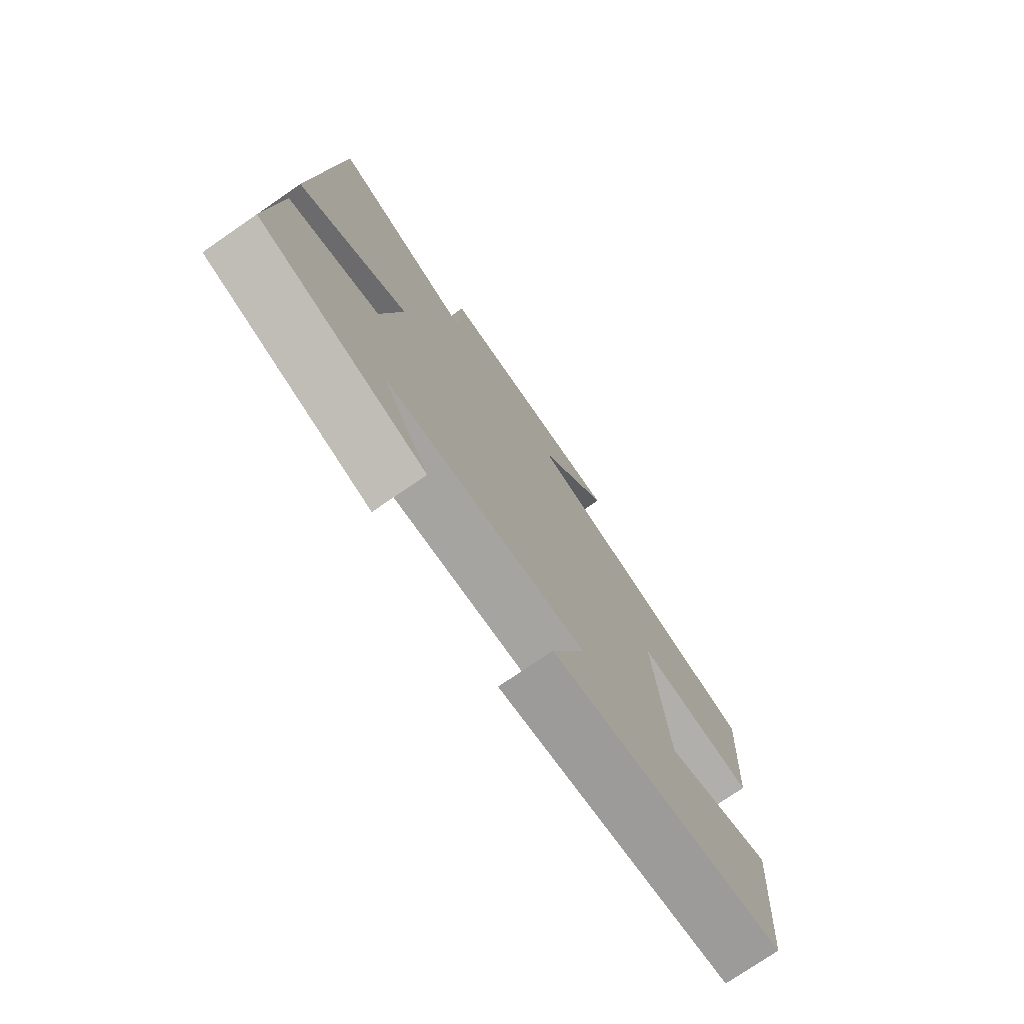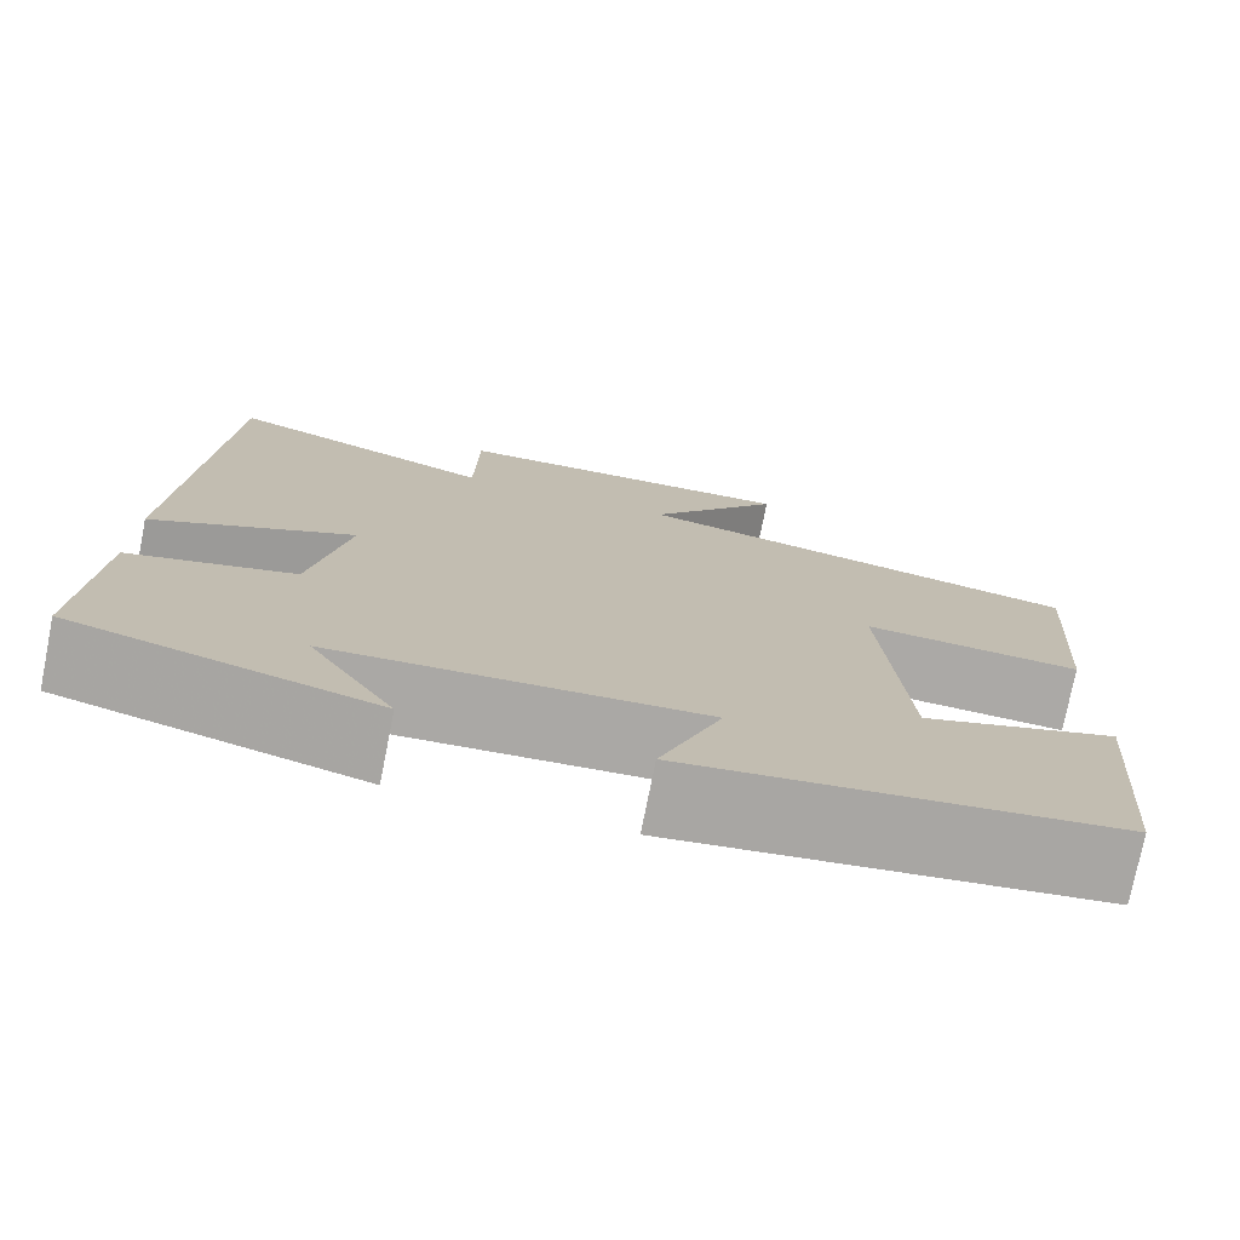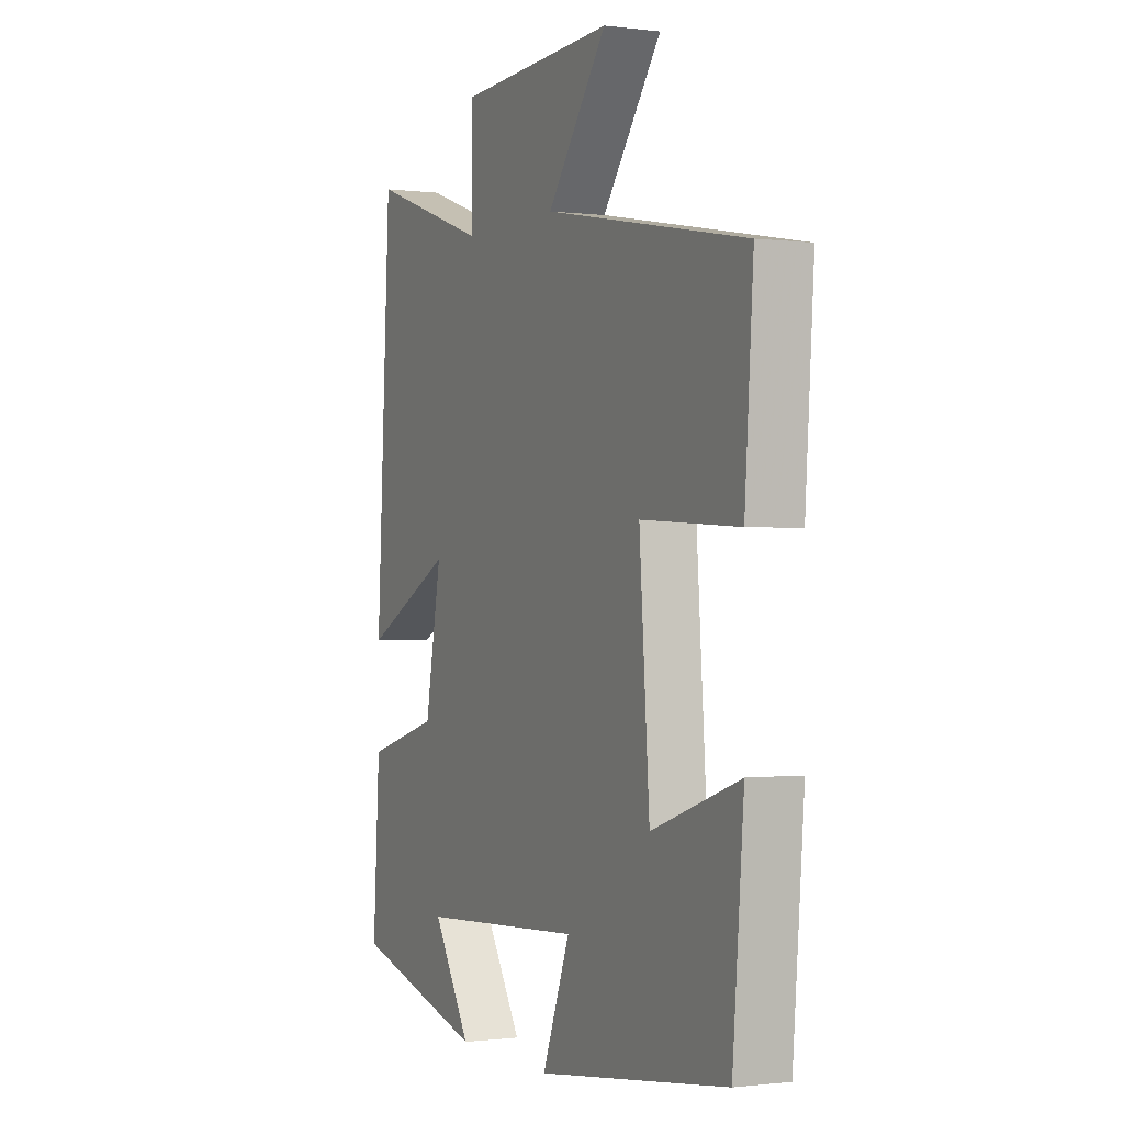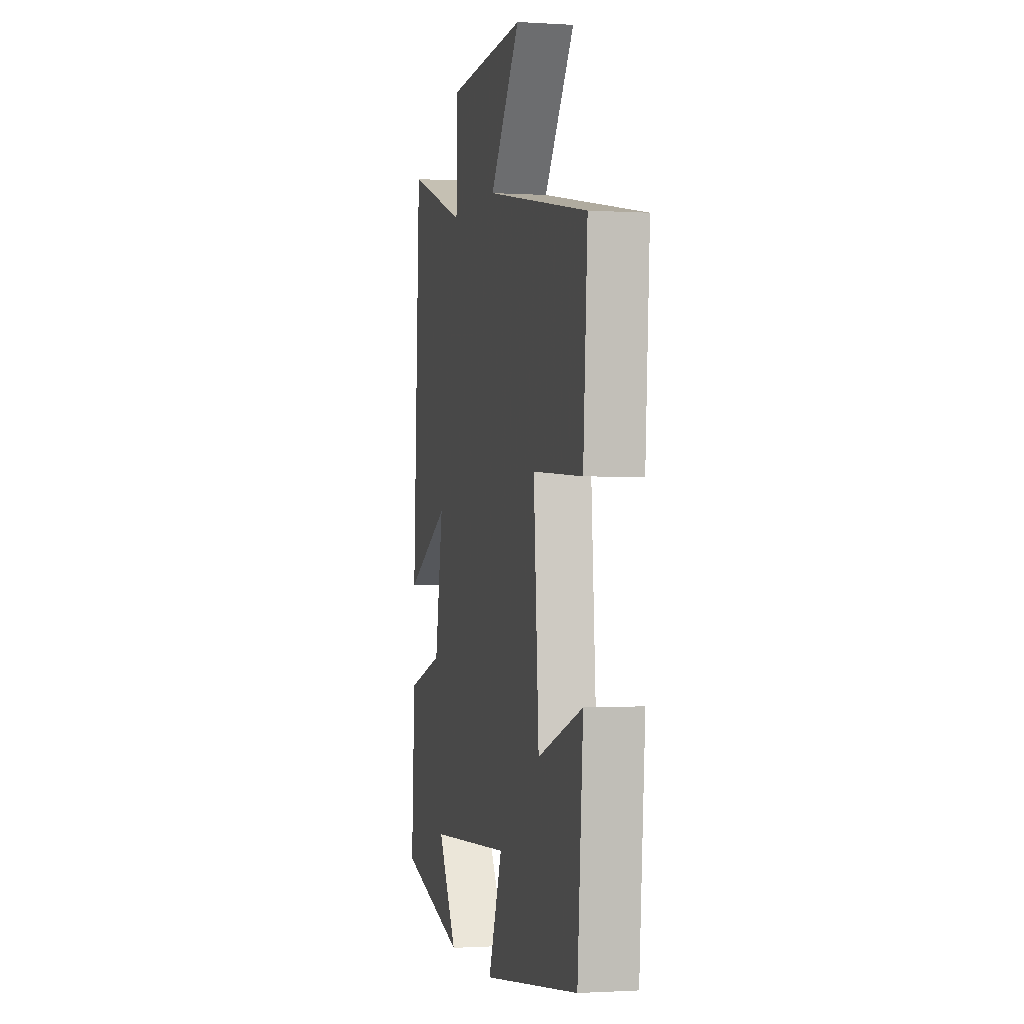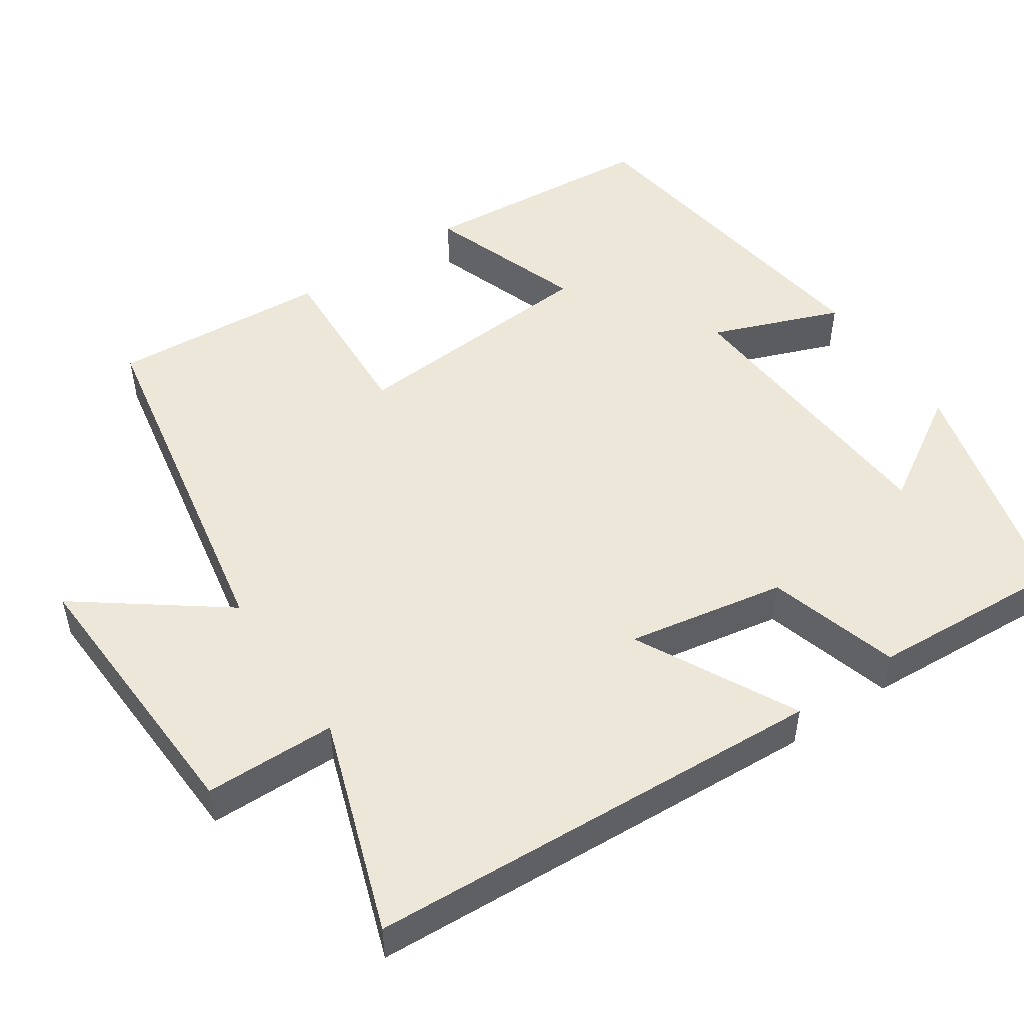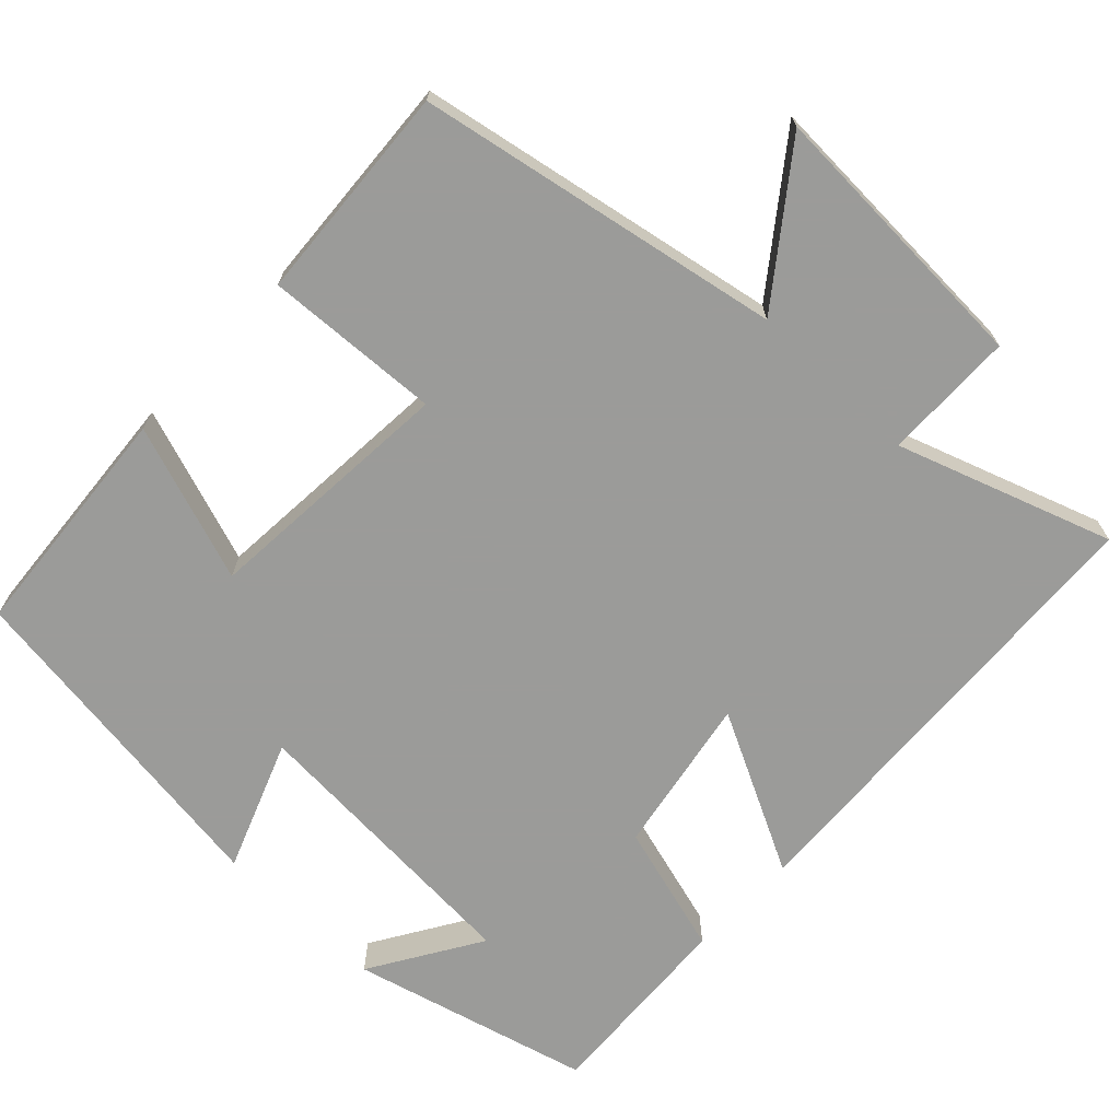
<metadata>
{"format":"obj","ext":"obj","renderer":"f3d","projection":"perspective","resolution":1024,"background":"white","views":[{"elev":-75.9,"azim":124.5,"up":"+Z"},{"elev":-75.5,"azim":168.7,"up":"+Z"},{"elev":-0.6,"azim":-115.4,"up":"+Z"},{"elev":-1.0,"azim":-102.9,"up":"+Z"},{"elev":50.2,"azim":55.8,"up":"+Y"},{"elev":-69.6,"azim":-43.7,"up":"+Y"}]}
</metadata>
<code>
v 0.516 0.07 -0.417
v 0.203 0.07 -0.5
v 0.292 0.07 -0.355
v -0.092 0.07 -0.331
v -0.027 0.07 -0.5
v -0.474 0.07 -0.439
v -0.5 0.07 -0.126
v -0.294 0.07 -0.197
v -0.27 0.07 0.137
v -0.5 0.07 0.124
v -0.52 0.07 0.41
v -0.044 0.07 0.5
v -0.185 0.07 0.688
v 0.183 0.07 0.672
v 0.186 0.07 0.5
v 0.466 0.07 0.597
v 0.5 0.07 -0.007
v 0.29 0.07 0.1
v 0.328 0.07 -0.108
v 0.5 0.07 -0.157
v 0.516 0 -0.417
v 0.203 0 -0.5
v 0.292 0 -0.355
v -0.092 0 -0.331
v -0.027 0 -0.5
v -0.474 0 -0.439
v -0.5 0 -0.126
v -0.294 0 -0.197
v -0.27 0 0.137
v -0.5 0 0.124
v -0.52 0 0.41
v -0.044 0 0.5
v -0.185 0 0.688
v 0.183 0 0.672
v 0.186 0 0.5
v 0.466 0 0.597
v 0.5 0 -0.007
v 0.29 0 0.1
v 0.328 0 -0.108
v 0.5 0 -0.157
f 19 20 1
f 15 16 17 18
f 15 18 19
f 12 13 14 15
f 11 12 15
f 10 11 15
f 9 10 15
f 8 9 15 19
f 6 7 8
f 5 6 8
f 4 5 8
f 3 4 8 19
f 1 2 3
f 1 3 19
f 21 40 39
f 38 37 36 35
f 39 38 35
f 35 34 33 32
f 35 32 31
f 35 31 30
f 35 30 29
f 39 35 29 28
f 28 27 26
f 28 26 25
f 28 25 24
f 39 28 24 23
f 23 22 21
f 39 23 21
f 1 21 22 2
f 2 22 23 3
f 3 23 24 4
f 4 24 25 5
f 5 25 26 6
f 6 26 27 7
f 7 27 28 8
f 8 28 29 9
f 9 29 30 10
f 10 30 31 11
f 11 31 32 12
f 12 32 33 13
f 13 33 34 14
f 14 34 35 15
f 15 35 36 16
f 16 36 37 17
f 17 37 38 18
f 18 38 39 19
f 19 39 40 20
f 20 40 21 1

</code>
